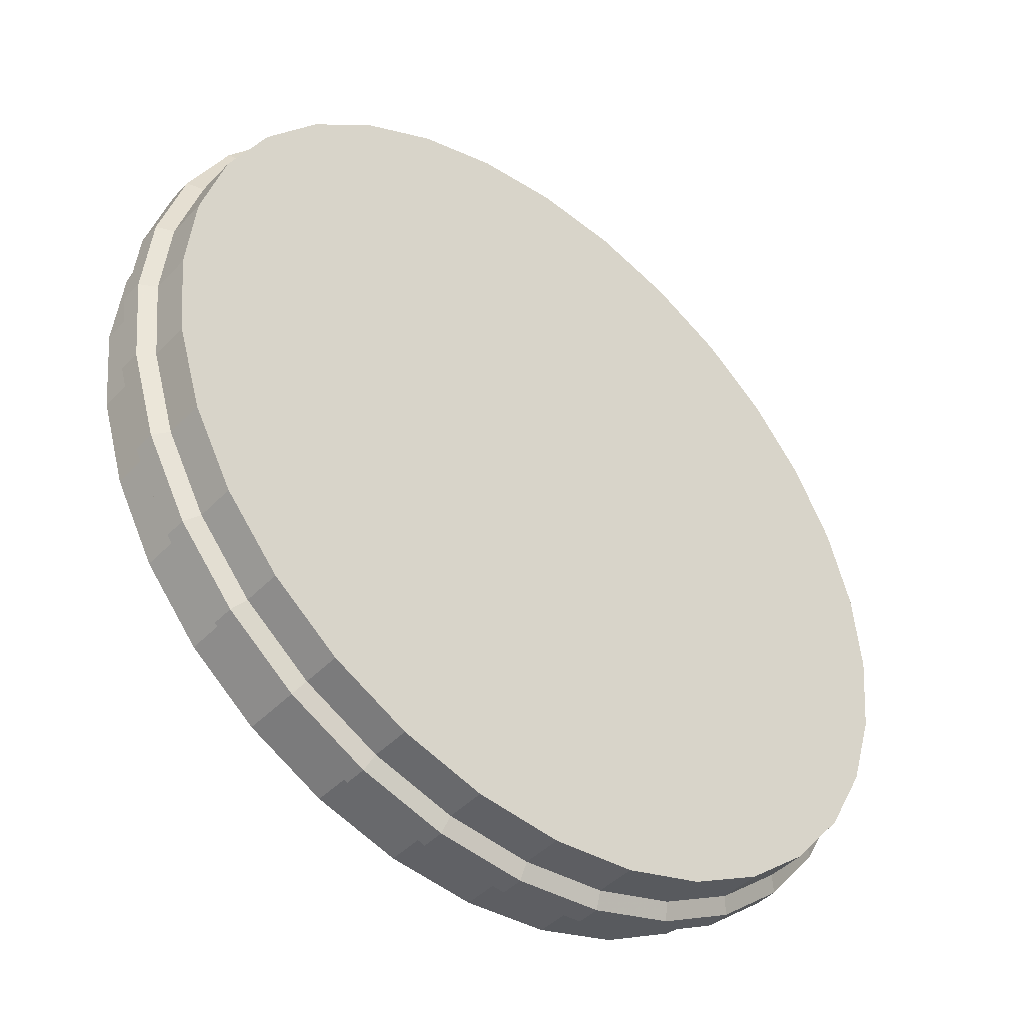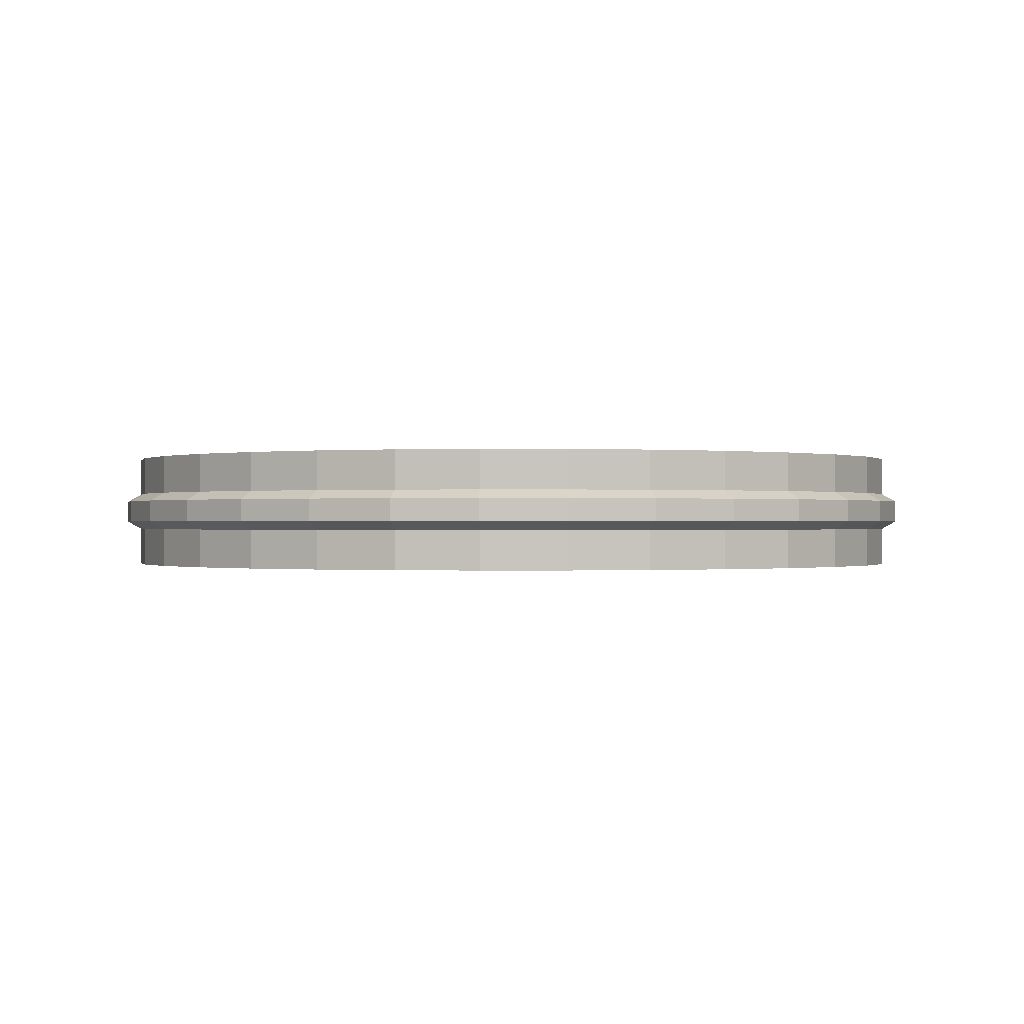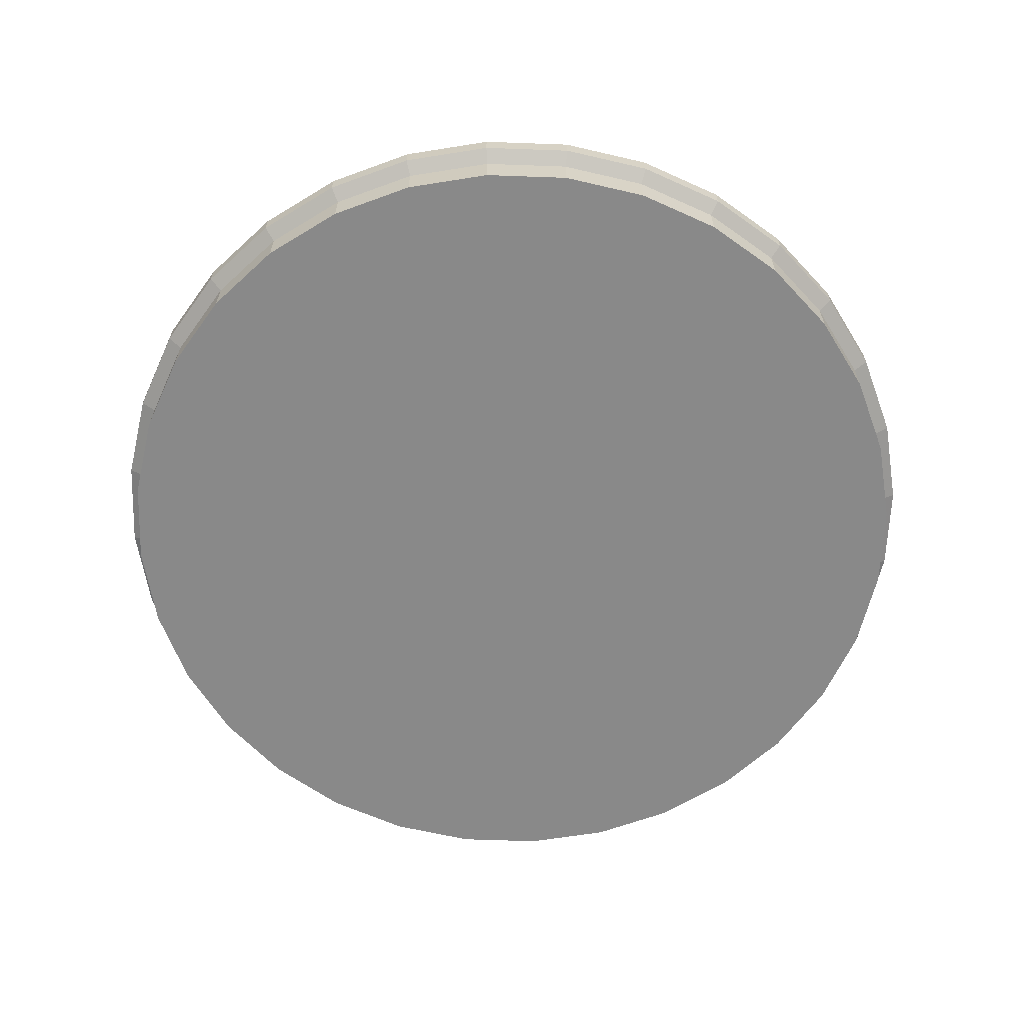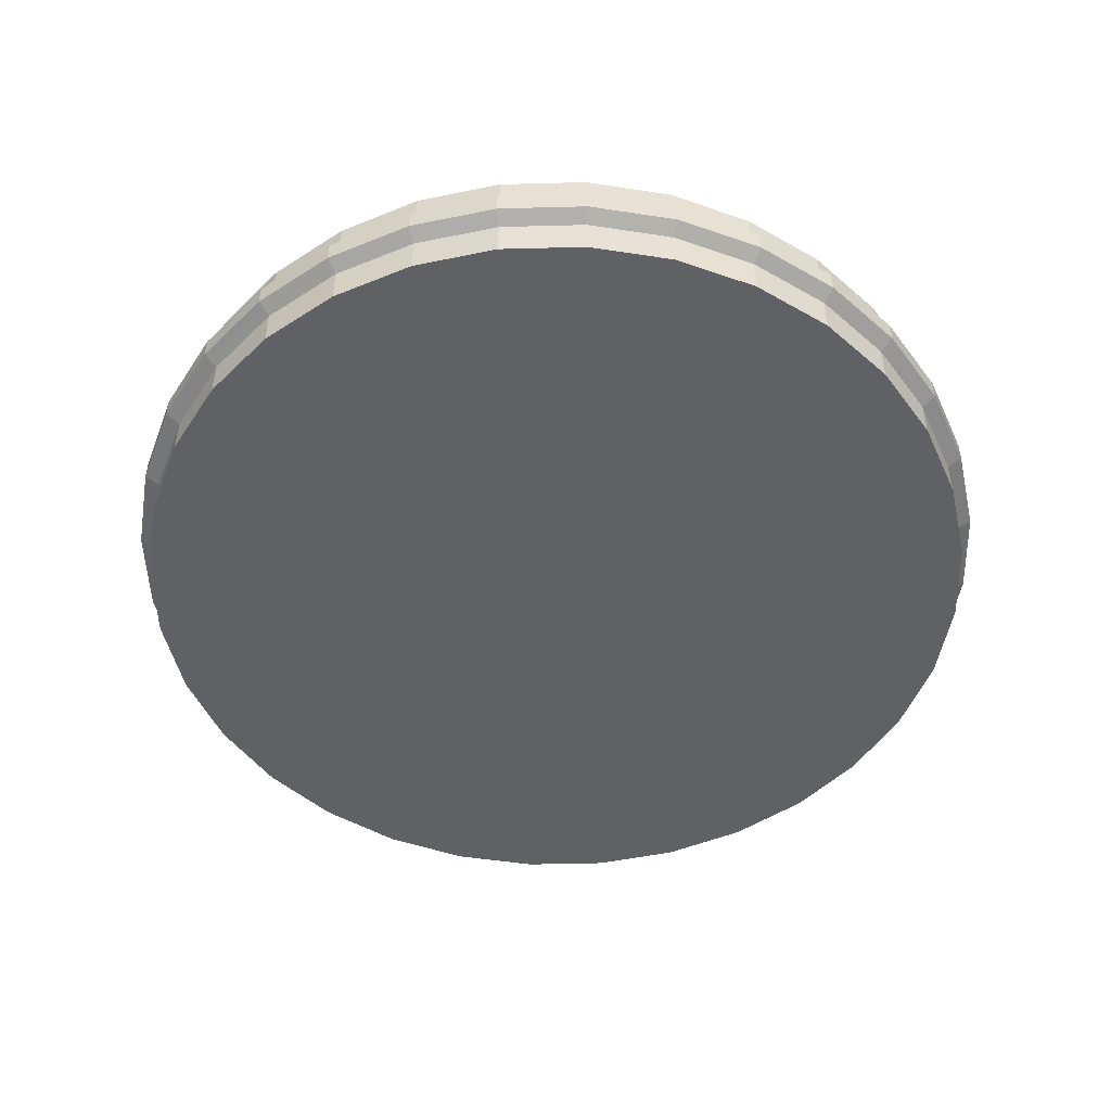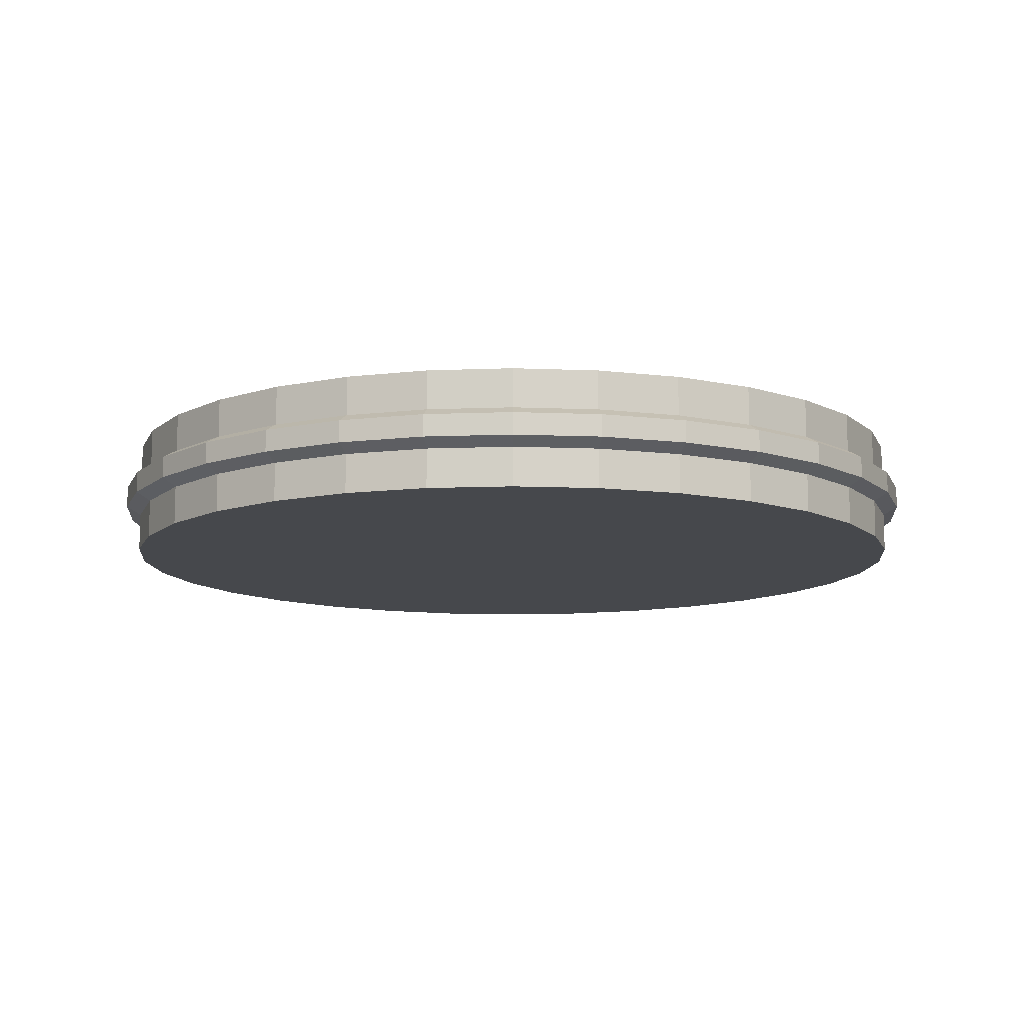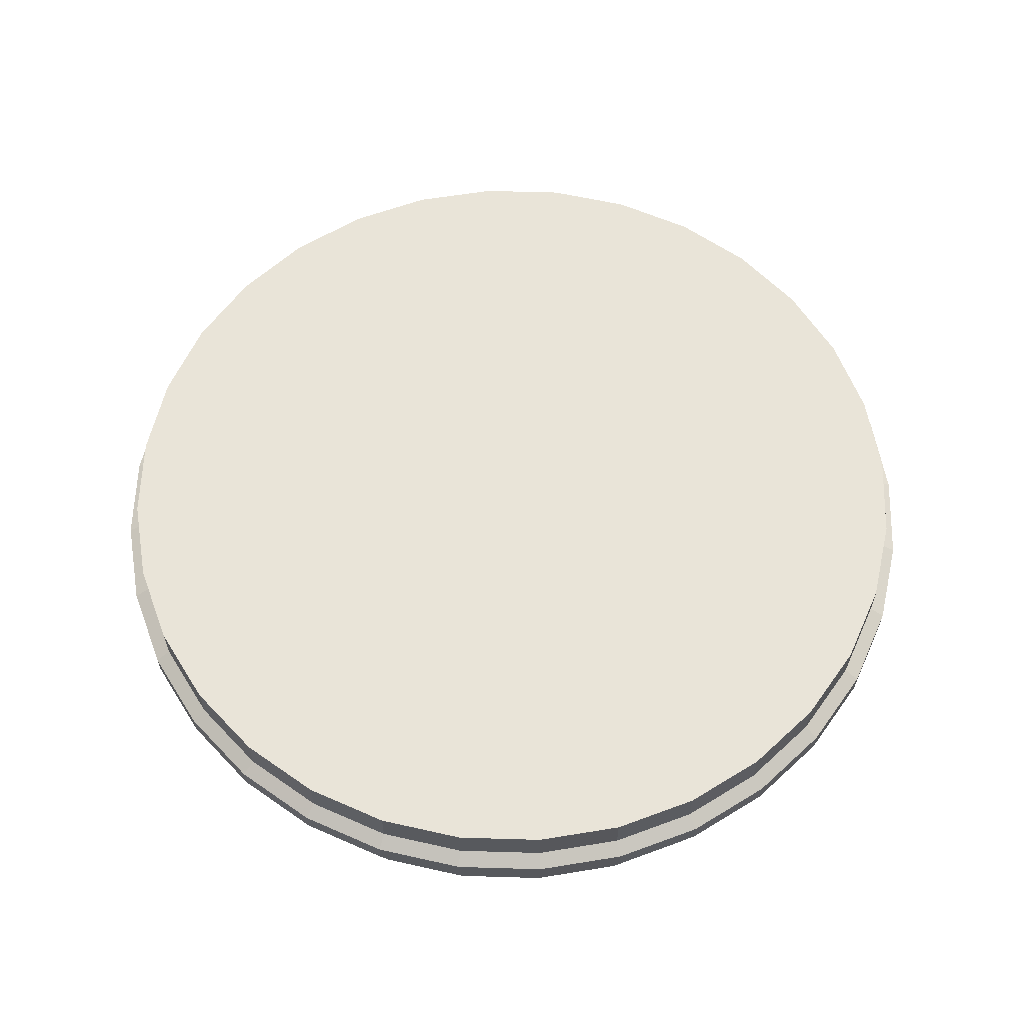
<metadata>
{"format":"obj","ext":"obj","renderer":"f3d","projection":"perspective","resolution":1024,"background":"white","views":[{"elev":-43.9,"azim":140.1,"up":"+Z"},{"elev":-0.3,"azim":-97.1,"up":"+Y"},{"elev":-63.2,"azim":-7.7,"up":"+Y"},{"elev":-50.0,"azim":63.5,"up":"+Y"},{"elev":-11.1,"azim":134.9,"up":"+Y"},{"elev":60.5,"azim":-3.9,"up":"+Y"}]}
</metadata>
<code>
o Cylinder
v 0 -0.09477 -0.6899
v 0 0.09477 -0.6899
v 0.1346 -0.09477 -0.6767
v 0.1346 0.09477 -0.6767
v 0.264 -0.09477 -0.6374
v 0.264 0.09477 -0.6374
v 0.3833 -0.09477 -0.5737
v 0.3833 0.09477 -0.5737
v 0.4879 -0.09477 -0.4879
v 0.4879 0.09477 -0.4879
v 0.5737 -0.09477 -0.3833
v 0.5737 0.09477 -0.3833
v 0.6374 -0.09477 -0.264
v 0.6374 0.09477 -0.264
v 0.6767 -0.09477 -0.1346
v 0.6767 0.09477 -0.1346
v 0.6899 -0.09477 -0
v 0.6899 0.09477 -0
v 0.6767 -0.09477 0.1346
v 0.6767 0.09477 0.1346
v 0.6374 -0.09477 0.264
v 0.6374 0.09477 0.264
v 0.5737 -0.09477 0.3833
v 0.5737 0.09477 0.3833
v 0.4879 -0.09477 0.4879
v 0.4879 0.09477 0.4879
v 0.3833 -0.09477 0.5737
v 0.3833 0.09477 0.5737
v 0.264 -0.09477 0.6374
v 0.264 0.09477 0.6374
v 0.1346 -0.09477 0.6767
v 0.1346 0.09477 0.6767
v -0 -0.09477 0.6899
v -0 0.09477 0.6899
v -0.1346 -0.09477 0.6767
v -0.1346 0.09477 0.6767
v -0.264 -0.09477 0.6374
v -0.264 0.09477 0.6374
v -0.3833 -0.09477 0.5737
v -0.3833 0.09477 0.5737
v -0.4879 -0.09477 0.4879
v -0.4879 0.09477 0.4879
v -0.5737 -0.09477 0.3833
v -0.5737 0.09477 0.3833
v -0.6374 -0.09477 0.264
v -0.6374 0.09477 0.264
v -0.6767 -0.09477 0.1346
v -0.6767 0.09477 0.1346
v -0.6899 -0.09477 -1e-06
v -0.6899 0.09477 -1e-06
v -0.6767 -0.09477 -0.1346
v -0.6767 0.09477 -0.1346
v -0.6374 -0.09477 -0.264
v -0.6374 0.09477 -0.264
v -0.5737 -0.09477 -0.3833
v -0.5737 0.09477 -0.3833
v -0.4879 -0.09477 -0.4879
v -0.4879 0.09477 -0.4879
v -0.3833 -0.09477 -0.5737
v -0.3833 0.09477 -0.5737
v -0.264 -0.09477 -0.6374
v -0.264 0.09477 -0.6374
v -0.1346 -0.09477 -0.6767
v -0.1346 0.09477 -0.6767
v 0 -0.03159 -0.6899
v 0 0.03159 -0.6899
v 0.1346 0.03159 -0.6767
v 0.1346 -0.03159 -0.6767
v 0.264 0.03159 -0.6374
v 0.264 -0.03159 -0.6374
v 0.3833 0.03159 -0.5737
v 0.3833 -0.03159 -0.5737
v 0.4879 0.03159 -0.4879
v 0.4879 -0.03159 -0.4879
v 0.5737 0.03159 -0.3833
v 0.5737 -0.03159 -0.3833
v 0.6374 0.03159 -0.264
v 0.6374 -0.03159 -0.264
v 0.6767 0.03159 -0.1346
v 0.6767 -0.03159 -0.1346
v 0.6899 0.03159 -0
v 0.6899 -0.03159 -0
v 0.6767 0.03159 0.1346
v 0.6767 -0.03159 0.1346
v 0.6374 0.03159 0.264
v 0.6374 -0.03159 0.264
v 0.5737 0.03159 0.3833
v 0.5737 -0.03159 0.3833
v 0.4879 0.03159 0.4879
v 0.4879 -0.03159 0.4879
v 0.3833 0.03159 0.5737
v 0.3833 -0.03159 0.5737
v 0.264 0.03159 0.6374
v 0.264 -0.03159 0.6374
v 0.1346 0.03159 0.6767
v 0.1346 -0.03159 0.6767
v -0 0.03159 0.6899
v -0 -0.03159 0.6899
v -0.1346 0.03159 0.6767
v -0.1346 -0.03159 0.6767
v -0.264 0.03159 0.6374
v -0.264 -0.03159 0.6374
v -0.3833 0.03159 0.5737
v -0.3833 -0.03159 0.5737
v -0.4879 0.03159 0.4879
v -0.4879 -0.03159 0.4879
v -0.5737 0.03159 0.3833
v -0.5737 -0.03159 0.3833
v -0.6374 0.03159 0.264
v -0.6374 -0.03159 0.264
v -0.6767 0.03159 0.1346
v -0.6767 -0.03159 0.1346
v -0.6899 0.03159 -1e-06
v -0.6899 -0.03159 -1e-06
v -0.6767 0.03159 -0.1346
v -0.6767 -0.03159 -0.1346
v -0.6374 0.03159 -0.264
v -0.6374 -0.03159 -0.264
v -0.5737 0.03159 -0.3833
v -0.5737 -0.03159 -0.3833
v -0.4879 0.03159 -0.4879
v -0.4879 -0.03159 -0.4879
v -0.3833 0.03159 -0.5737
v -0.3833 -0.03159 -0.5737
v -0.264 0.03159 -0.6374
v -0.264 -0.03159 -0.6374
v -0.1346 0.03159 -0.6767
v -0.1346 -0.03159 -0.6767
v -0 -0.01791 -0.7143
v -0 0.01791 -0.7143
v 0.1393 0.01791 -0.7005
v 0.1393 -0.01791 -0.7005
v 0.2733 0.01791 -0.6599
v 0.2733 -0.01791 -0.6599
v 0.3968 0.01791 -0.5939
v 0.3968 -0.01791 -0.5939
v 0.5051 0.01791 -0.5051
v 0.5051 -0.01791 -0.5051
v 0.5939 0.01791 -0.3968
v 0.5939 -0.01791 -0.3968
v 0.6599 0.01791 -0.2733
v 0.6599 -0.01791 -0.2733
v 0.7005 0.01791 -0.1393
v 0.7005 -0.01791 -0.1393
v 0.7143 0.01791 -0
v 0.7143 -0.01791 -0
v 0.7005 0.01791 0.1393
v 0.7005 -0.01791 0.1393
v 0.6599 0.01791 0.2733
v 0.6599 -0.01791 0.2733
v 0.5939 0.01791 0.3968
v 0.5939 -0.01791 0.3968
v 0.5051 0.01791 0.5051
v 0.5051 -0.01791 0.5051
v 0.3968 0.01791 0.5939
v 0.3968 -0.01791 0.5939
v 0.2733 0.01791 0.6599
v 0.2733 -0.01791 0.6599
v 0.1393 0.01791 0.7005
v 0.1393 -0.01791 0.7005
v -0 0.01791 0.7143
v -0 -0.01791 0.7143
v -0.1393 0.01791 0.7005
v -0.1393 -0.01791 0.7005
v -0.2733 0.01791 0.6599
v -0.2733 -0.01791 0.6599
v -0.3968 0.01791 0.5939
v -0.3968 -0.01791 0.5939
v -0.5051 0.01791 0.5051
v -0.5051 -0.01791 0.5051
v -0.5939 0.01791 0.3968
v -0.5939 -0.01791 0.3968
v -0.6599 0.01791 0.2733
v -0.6599 -0.01791 0.2733
v -0.7005 0.01791 0.1393
v -0.7005 -0.01791 0.1393
v -0.7143 0.01791 -1e-06
v -0.7143 -0.01791 -1e-06
v -0.7005 0.01791 -0.1393
v -0.7005 -0.01791 -0.1393
v -0.6599 0.01791 -0.2733
v -0.6599 -0.01791 -0.2733
v -0.5939 0.01791 -0.3968
v -0.5939 -0.01791 -0.3968
v -0.5051 0.01791 -0.5051
v -0.5051 -0.01791 -0.5051
v -0.3968 0.01791 -0.5939
v -0.3968 -0.01791 -0.5939
v -0.2733 0.01791 -0.6599
v -0.2733 -0.01791 -0.6599
v -0.1393 0.01791 -0.7005
v -0.1393 -0.01791 -0.7005
f 66 2 4 67
f 67 4 6 69
f 69 6 8 71
f 71 8 10 73
f 73 10 12 75
f 75 12 14 77
f 77 14 16 79
f 79 16 18 81
f 81 18 20 83
f 83 20 22 85
f 85 22 24 87
f 87 24 26 89
f 89 26 28 91
f 91 28 30 93
f 93 30 32 95
f 95 32 34 97
f 97 34 36 99
f 99 36 38 101
f 101 38 40 103
f 103 40 42 105
f 105 42 44 107
f 107 44 46 109
f 109 46 48 111
f 111 48 50 113
f 113 50 52 115
f 115 52 54 117
f 117 54 56 119
f 119 56 58 121
f 121 58 60 123
f 123 60 62 125
f 4 2 64 62 60 58 56 54 52 50 48 46 44 42 40 38 36 34 32 30 28 26 24 22 20 18 16 14 12 10 8 6
f 127 64 2 66
f 125 62 64 127
f 1 3 5 7 9 11 13 15 17 19 21 23 25 27 29 31 33 35 37 39 41 43 45 47 49 51 53 55 57 59 61 63
f 61 126 128 63
f 91 93 157 155
f 63 128 65 1
f 128 126 190 192
f 59 124 126 61
f 108 106 170 172
f 57 122 124 59
f 69 71 135 133
f 55 120 122 57
f 121 123 187 185
f 53 118 120 55
f 86 84 148 150
f 51 116 118 53
f 99 101 165 163
f 49 114 116 51
f 116 114 178 180
f 47 112 114 49
f 77 79 143 141
f 45 110 112 47
f 94 92 156 158
f 43 108 110 45
f 107 109 173 171
f 41 106 108 43
f 72 70 134 136
f 39 104 106 41
f 85 87 151 149
f 37 102 104 39
f 124 122 186 188
f 35 100 102 37
f 102 100 164 166
f 33 98 100 35
f 80 78 142 144
f 31 96 98 33
f 115 117 181 179
f 29 94 96 31
f 93 95 159 157
f 27 92 94 29
f 110 108 172 174
f 25 90 92 27
f 71 73 137 135
f 23 88 90 25
f 88 86 150 152
f 21 86 88 23
f 123 125 189 187
f 19 84 86 21
f 101 103 167 165
f 17 82 84 19
f 79 81 145 143
f 15 80 82 17
f 118 116 180 182
f 13 78 80 15
f 96 94 158 160
f 11 76 78 13
f 109 111 175 173
f 9 74 76 11
f 74 72 136 138
f 7 72 74 9
f 87 89 153 151
f 5 70 72 7
f 126 124 188 190
f 3 68 70 5
f 104 102 166 168
f 1 65 68 3
f 66 67 131 130
f 190 189 191 192
f 192 191 130 129
f 188 187 189 190
f 186 185 187 188
f 184 183 185 186
f 182 181 183 184
f 180 179 181 182
f 178 177 179 180
f 176 175 177 178
f 174 173 175 176
f 172 171 173 174
f 170 169 171 172
f 168 167 169 170
f 166 165 167 168
f 164 163 165 166
f 162 161 163 164
f 160 159 161 162
f 158 157 159 160
f 156 155 157 158
f 154 153 155 156
f 152 151 153 154
f 150 149 151 152
f 148 147 149 150
f 146 145 147 148
f 144 143 145 146
f 142 141 143 144
f 140 139 141 142
f 138 137 139 140
f 136 135 137 138
f 134 133 135 136
f 132 131 133 134
f 129 130 131 132
f 78 76 140 142
f 113 115 179 177
f 100 98 162 164
f 122 120 184 186
f 83 85 149 147
f 70 68 132 134
f 105 107 171 169
f 125 127 191 189
f 92 90 154 156
f 75 77 141 139
f 114 112 176 178
f 97 99 163 161
f 119 121 185 183
f 84 82 146 148
f 67 69 133 131
f 106 104 168 170
f 65 128 192 129
f 89 91 155 153
f 76 74 138 140
f 111 113 177 175
f 98 96 160 162
f 120 118 182 184
f 81 83 147 145
f 68 65 129 132
f 103 105 169 167
f 127 66 130 191
f 90 88 152 154
f 73 75 139 137
f 112 110 174 176
f 95 97 161 159
f 117 119 183 181
f 82 80 144 146

</code>
